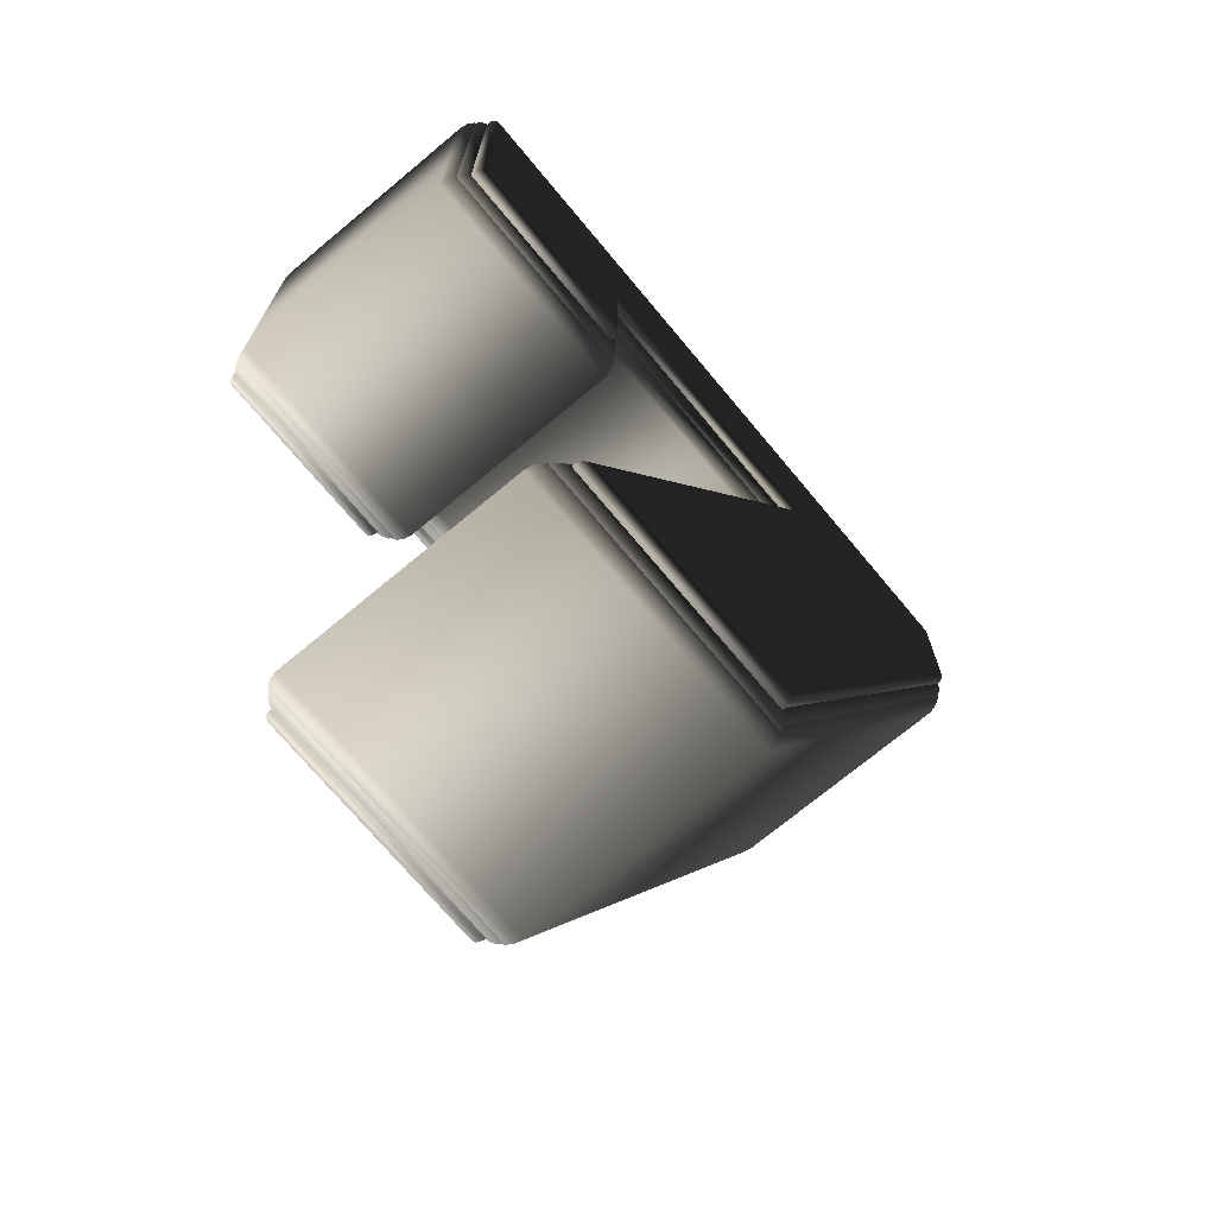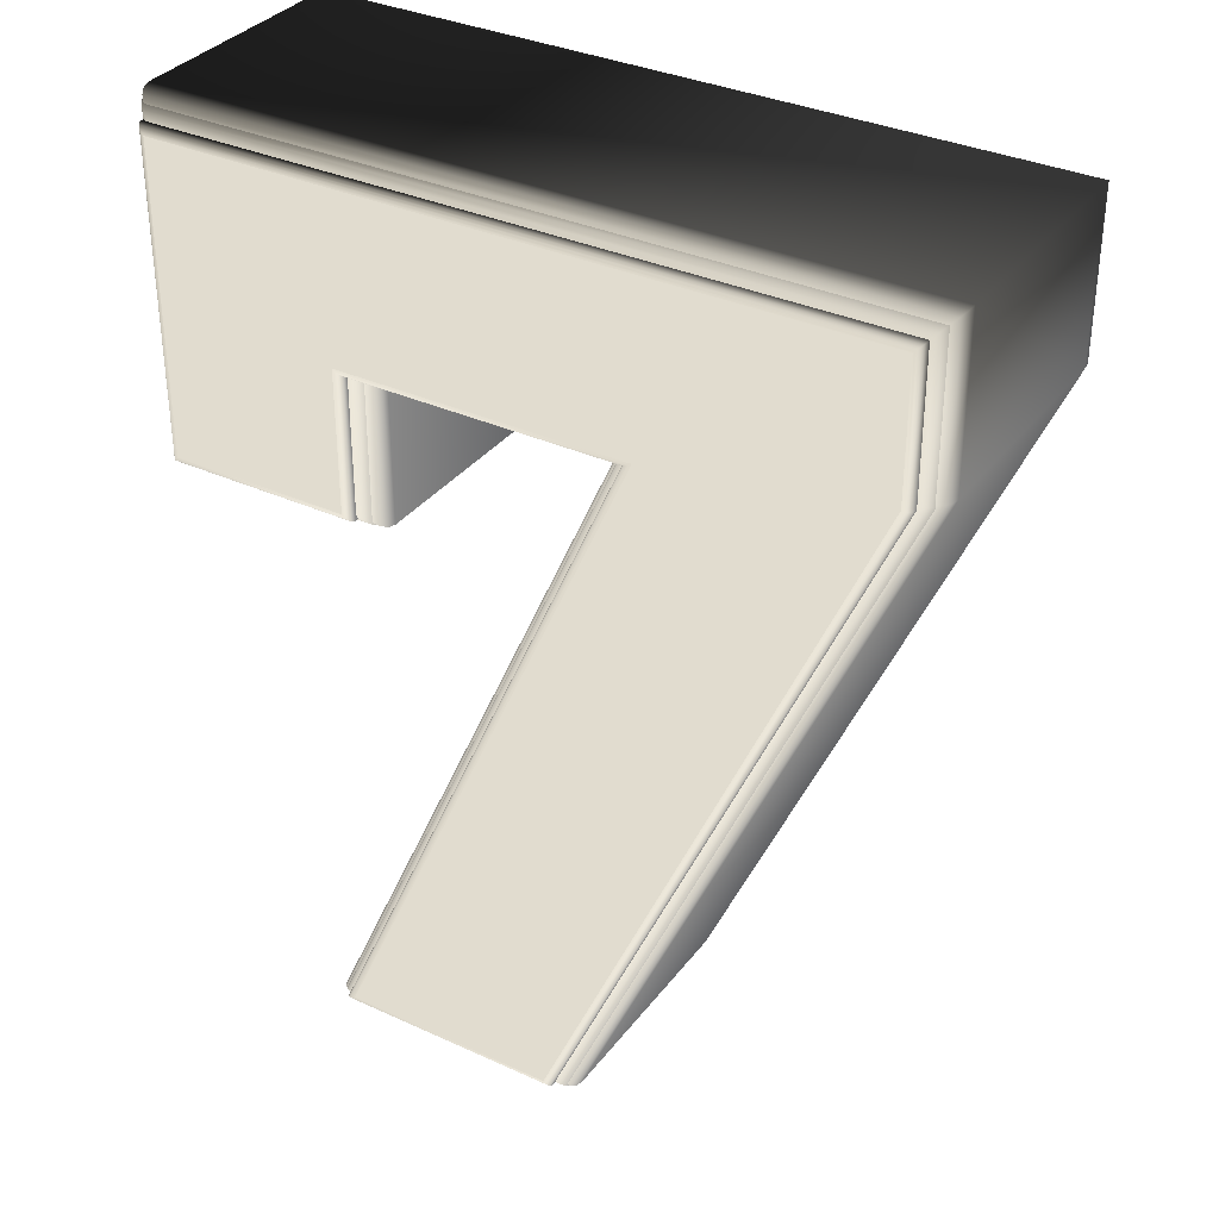
<metadata>
{"format":"obj","ext":"obj","renderer":"f3d","projection":"perspective","resolution":1024,"background":"white","views":[{"elev":-71.8,"azim":-50.2,"up":"+Y"},{"elev":34.3,"azim":31.7,"up":"+Y"}]}
</metadata>
<code>
o obj1
v -0.2052 0.01827 0.087
v -0.09786 0.1032 0.087
v -0.2052 0.2016 0.087
v 0.2129 0.2016 0.087
v 0.2129 0.1233 0.087
v 0.07502 0.1032 0.087
v 0.01913 -0.32 0.087
v -0.09786 0.01827 0.087
v -0.112 -0.32 0.087
v -0.2052 0.01827 -0.087
v -0.2052 0.2016 -0.087
v -0.09786 0.1032 -0.087
v 0.2129 0.2016 -0.087
v 0.2129 0.1233 -0.087
v 0.07502 0.1032 -0.087
v 0.01913 -0.32 -0.087
v -0.09786 0.01827 -0.087
v -0.112 -0.32 -0.087
v -0.2089 0.2053 -0.08641
v 0.2166 0.2053 -0.08641
v 0.2129 0.2016 -0.087
v -0.2122 0.2086 -0.08471
v 0.2199 0.2086 -0.08471
v -0.2149 0.2113 -0.08205
v 0.2226 0.2113 -0.08205
v -0.2166 0.213 -0.07871
v 0.2243 0.213 -0.07871
v -0.2172 0.2136 -0.075
v 0.2249 0.2136 -0.075
v -0.2172 0.2136 0.075
v 0.2249 0.2136 0.075
v -0.2166 0.213 0.07871
v 0.2243 0.213 0.07871
v -0.2149 0.2113 0.08205
v 0.2226 0.2113 0.08205
v -0.2122 0.2086 0.08471
v 0.2199 0.2086 0.08471
v -0.2089 0.2053 0.08641
v 0.2166 0.2053 0.08641
v -0.2052 0.2016 0.087
v 0.2129 0.2016 0.087
v 0.2166 0.1226 -0.08641
v 0.2129 0.1233 -0.087
v 0.2199 0.1219 -0.08471
v 0.2226 0.1213 -0.08205
v 0.2243 0.121 -0.07871
v 0.2249 0.1208 -0.075
v 0.2249 0.1208 0.075
v 0.2243 0.121 0.07871
v 0.2226 0.1213 0.08205
v 0.2199 0.1219 0.08471
v 0.2166 0.1226 0.08641
v 0.2129 0.1233 0.087
v 0.02156 -0.3237 -0.08641
v 0.01913 -0.32 -0.087
v 0.02375 -0.3271 -0.08471
v 0.02548 -0.3297 -0.08205
v 0.0266 -0.3314 -0.07871
v 0.02698 -0.332 -0.075
v 0.02698 -0.332 0.075
v 0.0266 -0.3314 0.07871
v 0.02548 -0.3297 0.08205
v 0.02375 -0.3271 0.08471
v 0.02156 -0.3237 0.08641
v 0.01913 -0.32 0.087
v -0.1177 -0.3237 -0.08641
v -0.112 -0.32 -0.087
v -0.1228 -0.3271 -0.08471
v -0.1269 -0.3297 -0.08205
v -0.1295 -0.3314 -0.07871
v -0.1304 -0.332 -0.075
v -0.1304 -0.332 0.075
v -0.1295 -0.3314 0.07871
v -0.1269 -0.3297 0.08205
v -0.1228 -0.3271 0.08471
v -0.1177 -0.3237 0.08641
v -0.112 -0.32 0.087
v 0.06933 0.09951 -0.08641
v 0.07502 0.1032 -0.087
v 0.06419 0.09616 -0.08471
v 0.06012 0.09351 -0.08205
v 0.0575 0.09181 -0.07871
v 0.0566 0.09122 -0.075
v 0.0566 0.09122 0.075
v 0.0575 0.09181 0.07871
v 0.06012 0.09351 0.08205
v 0.06419 0.09616 0.08471
v 0.06933 0.09951 0.08641
v 0.07502 0.1032 0.087
v -0.09415 0.09951 -0.08641
v -0.09786 0.1032 -0.087
v -0.0908 0.09616 -0.08471
v -0.08815 0.09351 -0.08205
v -0.08644 0.09181 -0.07871
v -0.08586 0.09122 -0.075
v -0.08586 0.09122 0.075
v -0.08644 0.09181 0.07871
v -0.08815 0.09351 0.08205
v -0.0908 0.09616 0.08471
v -0.09415 0.09951 0.08641
v -0.09786 0.1032 0.087
v -0.09415 0.01456 -0.08641
v -0.09786 0.01827 -0.087
v -0.0908 0.01122 -0.08471
v -0.08815 0.008562 -0.08205
v -0.08644 0.006858 -0.07871
v -0.08586 0.006271 -0.075
v -0.08586 0.006271 0.075
v -0.08644 0.006858 0.07871
v -0.08815 0.008562 0.08205
v -0.0908 0.01122 0.08471
v -0.09415 0.01456 0.08641
v -0.09786 0.01827 0.087
v -0.2089 0.01456 -0.08641
v -0.2052 0.01827 -0.087
v -0.2122 0.01122 -0.08471
v -0.2149 0.008562 -0.08205
v -0.2166 0.006858 -0.07871
v -0.2172 0.006271 -0.075
v -0.2172 0.006271 0.075
v -0.2166 0.006858 0.07871
v -0.2149 0.008562 0.08205
v -0.2122 0.01122 0.08471
v -0.2089 0.01456 0.08641
v -0.2052 0.01827 0.087
v -0.2089 0.2053 -0.08641
v -0.2052 0.2016 -0.087
v -0.2122 0.2086 -0.08471
v -0.2149 0.2113 -0.08205
v -0.2166 0.213 -0.07871
v -0.2172 0.2136 -0.075
v -0.2172 0.2136 0.075
v -0.2166 0.213 0.07871
v -0.2149 0.2113 0.08205
v -0.2122 0.2086 0.08471
v -0.2089 0.2053 0.08641
v -0.2052 0.2016 0.087
f 1 2 3
f 2 4 3
f 2 5 4
f 2 6 5
f 6 7 5
f 1 8 2
f 9 7 6
f 10 11 12
f 12 11 13
f 12 13 14
f 12 14 15
f 15 14 16
f 10 12 17
f 18 15 16
f 19 20 21
f 19 21 11
f 22 23 20
f 22 20 19
f 24 25 23
f 24 23 22
f 26 27 25
f 26 25 24
f 28 29 27
f 28 27 26
f 30 31 29
f 30 29 28
f 32 33 31
f 32 31 30
f 34 35 33
f 34 33 32
f 36 37 35
f 36 35 34
f 38 39 37
f 38 37 36
f 40 41 39
f 40 39 38
f 20 42 43
f 20 43 21
f 23 44 42
f 23 42 20
f 25 45 44
f 25 44 23
f 27 46 45
f 27 45 25
f 29 47 46
f 29 46 27
f 31 48 47
f 31 47 29
f 33 49 48
f 33 48 31
f 35 50 49
f 35 49 33
f 37 51 50
f 37 50 35
f 39 52 51
f 39 51 37
f 41 53 52
f 41 52 39
f 42 54 55
f 42 55 43
f 44 56 54
f 44 54 42
f 45 57 56
f 45 56 44
f 46 58 57
f 46 57 45
f 47 59 58
f 47 58 46
f 48 60 59
f 48 59 47
f 49 61 60
f 49 60 48
f 50 62 61
f 50 61 49
f 51 63 62
f 51 62 50
f 52 64 63
f 52 63 51
f 53 65 64
f 53 64 52
f 54 66 67
f 54 67 55
f 56 68 66
f 56 66 54
f 57 69 68
f 57 68 56
f 58 70 69
f 58 69 57
f 59 71 70
f 59 70 58
f 60 72 71
f 60 71 59
f 61 73 72
f 61 72 60
f 62 74 73
f 62 73 61
f 63 75 74
f 63 74 62
f 64 76 75
f 64 75 63
f 65 77 76
f 65 76 64
f 66 78 79
f 66 79 67
f 68 80 78
f 68 78 66
f 69 81 80
f 69 80 68
f 70 82 81
f 70 81 69
f 71 83 82
f 71 82 70
f 72 84 83
f 72 83 71
f 73 85 84
f 73 84 72
f 74 86 85
f 74 85 73
f 75 87 86
f 75 86 74
f 76 88 87
f 76 87 75
f 77 89 88
f 77 88 76
f 78 90 91
f 78 91 79
f 80 92 90
f 80 90 78
f 81 93 92
f 81 92 80
f 82 94 93
f 82 93 81
f 83 95 94
f 83 94 82
f 84 96 95
f 84 95 83
f 85 97 96
f 85 96 84
f 86 98 97
f 86 97 85
f 87 99 98
f 87 98 86
f 88 100 99
f 88 99 87
f 89 101 100
f 89 100 88
f 90 102 103
f 90 103 91
f 92 104 102
f 92 102 90
f 93 105 104
f 93 104 92
f 94 106 105
f 94 105 93
f 95 107 106
f 95 106 94
f 96 108 107
f 96 107 95
f 97 109 108
f 97 108 96
f 98 110 109
f 98 109 97
f 99 111 110
f 99 110 98
f 100 112 111
f 100 111 99
f 101 113 112
f 101 112 100
f 102 114 115
f 102 115 103
f 104 116 114
f 104 114 102
f 105 117 116
f 105 116 104
f 106 118 117
f 106 117 105
f 107 119 118
f 107 118 106
f 108 120 119
f 108 119 107
f 109 121 120
f 109 120 108
f 110 122 121
f 110 121 109
f 111 123 122
f 111 122 110
f 112 124 123
f 112 123 111
f 113 125 124
f 113 124 112
f 114 126 127
f 114 127 115
f 116 128 126
f 116 126 114
f 117 129 128
f 117 128 116
f 118 130 129
f 118 129 117
f 119 131 130
f 119 130 118
f 120 132 131
f 120 131 119
f 121 133 132
f 121 132 120
f 122 134 133
f 122 133 121
f 123 135 134
f 123 134 122
f 124 136 135
f 124 135 123
f 125 137 136
f 125 136 124
o obj2
v -0.2045 0.019 0.085
v -0.09723 0.1039 0.085
v -0.2045 0.2023 0.085
v 0.2135 0.2023 0.085
v 0.2135 0.1241 0.085
v 0.07565 0.1039 0.085
v 0.01976 -0.3193 0.085
v -0.09723 0.019 0.085
v -0.1114 -0.3193 0.085
v -0.2045 0.019 -0.085
v -0.2045 0.2023 -0.085
v -0.09723 0.1039 -0.085
v 0.2135 0.2023 -0.085
v 0.2135 0.1241 -0.085
v 0.07565 0.1039 -0.085
v 0.01976 -0.3193 -0.085
v -0.09723 0.019 -0.085
v -0.1114 -0.3193 -0.085
v -0.2092 0.2069 -0.08427
v 0.2181 0.2069 -0.08427
v 0.2135 0.2023 -0.085
v -0.2133 0.2111 -0.08214
v 0.2223 0.2111 -0.08214
v -0.2167 0.2144 -0.07882
v 0.2256 0.2144 -0.07882
v -0.2188 0.2166 -0.07464
v 0.2278 0.2166 -0.07464
v -0.2195 0.2173 -0.07
v 0.2285 0.2173 -0.07
v -0.2195 0.2173 0.07
v 0.2285 0.2173 0.07
v -0.2188 0.2166 0.07464
v 0.2278 0.2166 0.07464
v -0.2167 0.2144 0.07882
v 0.2256 0.2144 0.07882
v -0.2133 0.2111 0.08214
v 0.2223 0.2111 0.08214
v -0.2092 0.2069 0.08427
v 0.2181 0.2069 0.08427
v -0.2045 0.2023 0.085
v 0.2135 0.2023 0.085
v 0.2181 0.1231 -0.08427
v 0.2135 0.1241 -0.085
v 0.2223 0.1222 -0.08214
v 0.2256 0.1215 -0.07882
v 0.2278 0.1211 -0.07464
v 0.2285 0.1209 -0.07
v 0.2285 0.1209 0.07
v 0.2278 0.1211 0.07464
v 0.2256 0.1215 0.07882
v 0.2223 0.1222 0.08214
v 0.2181 0.1231 0.08427
v 0.2135 0.1241 0.085
v 0.0228 -0.3239 -0.08427
v 0.01976 -0.3193 -0.085
v 0.02553 -0.3281 -0.08214
v 0.0277 -0.3314 -0.07882
v 0.0291 -0.3336 -0.07464
v 0.02958 -0.3343 -0.07
v 0.02958 -0.3343 0.07
v 0.0291 -0.3336 0.07464
v 0.0277 -0.3314 0.07882
v 0.02553 -0.3281 0.08214
v 0.0228 -0.3239 0.08427
v 0.01976 -0.3193 0.085
v -0.1185 -0.3239 -0.08427
v -0.1114 -0.3193 -0.085
v -0.1249 -0.3281 -0.08214
v -0.13 -0.3314 -0.07882
v -0.1333 -0.3336 -0.07464
v -0.1344 -0.3343 -0.07
v -0.1344 -0.3343 0.07
v -0.1333 -0.3336 0.07464
v -0.13 -0.3314 0.07882
v -0.1249 -0.3281 0.08214
v -0.1185 -0.3239 0.08427
v -0.1114 -0.3193 0.085
v 0.06853 0.09931 -0.08427
v 0.07565 0.1039 -0.085
v 0.06211 0.09513 -0.08214
v 0.05702 0.09181 -0.07882
v 0.05375 0.08968 -0.07464
v 0.05262 0.08894 -0.07
v 0.05262 0.08894 0.07
v 0.05375 0.08968 0.07464
v 0.05702 0.09181 0.07882
v 0.06211 0.09513 0.08214
v 0.06853 0.09931 0.08427
v 0.07565 0.1039 0.085
v -0.09259 0.09931 -0.08427
v -0.09723 0.1039 -0.085
v -0.08841 0.09513 -0.08214
v -0.08509 0.09181 -0.07882
v -0.08296 0.08968 -0.07464
v -0.08223 0.08894 -0.07
v -0.08223 0.08894 0.07
v -0.08296 0.08968 0.07464
v -0.08509 0.09181 0.07882
v -0.08841 0.09513 0.08214
v -0.09259 0.09931 0.08427
v -0.09723 0.1039 0.085
v -0.09259 0.01436 -0.08427
v -0.09723 0.019 -0.085
v -0.08841 0.01018 -0.08214
v -0.08509 0.006861 -0.07882
v -0.08296 0.00473 -0.07464
v -0.08223 0.003996 -0.07
v -0.08223 0.003996 0.07
v -0.08296 0.00473 0.07464
v -0.08509 0.006861 0.07882
v -0.08841 0.01018 0.08214
v -0.09259 0.01436 0.08427
v -0.09723 0.019 0.085
v -0.2092 0.01436 -0.08427
v -0.2045 0.019 -0.085
v -0.2133 0.01018 -0.08214
v -0.2167 0.006861 -0.07882
v -0.2188 0.00473 -0.07464
v -0.2195 0.003996 -0.07
v -0.2195 0.003996 0.07
v -0.2188 0.00473 0.07464
v -0.2167 0.006861 0.07882
v -0.2133 0.01018 0.08214
v -0.2092 0.01436 0.08427
v -0.2045 0.019 0.085
v -0.2092 0.2069 -0.08427
v -0.2045 0.2023 -0.085
v -0.2133 0.2111 -0.08214
v -0.2167 0.2144 -0.07882
v -0.2188 0.2166 -0.07464
v -0.2195 0.2173 -0.07
v -0.2195 0.2173 0.07
v -0.2188 0.2166 0.07464
v -0.2167 0.2144 0.07882
v -0.2133 0.2111 0.08214
v -0.2092 0.2069 0.08427
v -0.2045 0.2023 0.085
f 138 139 140
f 139 141 140
f 139 142 141
f 139 143 142
f 143 144 142
f 138 145 139
f 146 144 143
f 147 148 149
f 149 148 150
f 149 150 151
f 149 151 152
f 152 151 153
f 147 149 154
f 155 152 153
f 156 157 158
f 156 158 148
f 159 160 157
f 159 157 156
f 161 162 160
f 161 160 159
f 163 164 162
f 163 162 161
f 165 166 164
f 165 164 163
f 167 168 166
f 167 166 165
f 169 170 168
f 169 168 167
f 171 172 170
f 171 170 169
f 173 174 172
f 173 172 171
f 175 176 174
f 175 174 173
f 177 178 176
f 177 176 175
f 157 179 180
f 157 180 158
f 160 181 179
f 160 179 157
f 162 182 181
f 162 181 160
f 164 183 182
f 164 182 162
f 166 184 183
f 166 183 164
f 168 185 184
f 168 184 166
f 170 186 185
f 170 185 168
f 172 187 186
f 172 186 170
f 174 188 187
f 174 187 172
f 176 189 188
f 176 188 174
f 178 190 189
f 178 189 176
f 179 191 192
f 179 192 180
f 181 193 191
f 181 191 179
f 182 194 193
f 182 193 181
f 183 195 194
f 183 194 182
f 184 196 195
f 184 195 183
f 185 197 196
f 185 196 184
f 186 198 197
f 186 197 185
f 187 199 198
f 187 198 186
f 188 200 199
f 188 199 187
f 189 201 200
f 189 200 188
f 190 202 201
f 190 201 189
f 191 203 204
f 191 204 192
f 193 205 203
f 193 203 191
f 194 206 205
f 194 205 193
f 195 207 206
f 195 206 194
f 196 208 207
f 196 207 195
f 197 209 208
f 197 208 196
f 198 210 209
f 198 209 197
f 199 211 210
f 199 210 198
f 200 212 211
f 200 211 199
f 201 213 212
f 201 212 200
f 202 214 213
f 202 213 201
f 203 215 216
f 203 216 204
f 205 217 215
f 205 215 203
f 206 218 217
f 206 217 205
f 207 219 218
f 207 218 206
f 208 220 219
f 208 219 207
f 209 221 220
f 209 220 208
f 210 222 221
f 210 221 209
f 211 223 222
f 211 222 210
f 212 224 223
f 212 223 211
f 213 225 224
f 213 224 212
f 214 226 225
f 214 225 213
f 215 227 228
f 215 228 216
f 217 229 227
f 217 227 215
f 218 230 229
f 218 229 217
f 219 231 230
f 219 230 218
f 220 232 231
f 220 231 219
f 221 233 232
f 221 232 220
f 222 234 233
f 222 233 221
f 223 235 234
f 223 234 222
f 224 236 235
f 224 235 223
f 225 237 236
f 225 236 224
f 226 238 237
f 226 237 225
f 227 239 240
f 227 240 228
f 229 241 239
f 229 239 227
f 230 242 241
f 230 241 229
f 231 243 242
f 231 242 230
f 232 244 243
f 232 243 231
f 233 245 244
f 233 244 232
f 234 246 245
f 234 245 233
f 235 247 246
f 235 246 234
f 236 248 247
f 236 247 235
f 237 249 248
f 237 248 236
f 238 250 249
f 238 249 237
f 239 251 252
f 239 252 240
f 241 253 251
f 241 251 239
f 242 254 253
f 242 253 241
f 243 255 254
f 243 254 242
f 244 256 255
f 244 255 243
f 245 257 256
f 245 256 244
f 246 258 257
f 246 257 245
f 247 259 258
f 247 258 246
f 248 260 259
f 248 259 247
f 249 261 260
f 249 260 248
f 250 262 261
f 250 261 249
f 251 263 264
f 251 264 252
f 253 265 263
f 253 263 251
f 254 266 265
f 254 265 253
f 255 267 266
f 255 266 254
f 256 268 267
f 256 267 255
f 257 269 268
f 257 268 256
f 258 270 269
f 258 269 257
f 259 271 270
f 259 270 258
f 260 272 271
f 260 271 259
f 261 273 272
f 261 272 260
f 262 274 273
f 262 273 261
o obj3
v -0.2068 0.0164 0.092
v -0.09946 0.1014 0.092
v -0.2068 0.1997 0.092
v 0.2113 0.1997 0.092
v 0.2113 0.1215 0.092
v 0.07342 0.1014 0.092
v 0.01753 -0.3219 0.092
v -0.09946 0.0164 0.092
v -0.1136 -0.3219 0.092
v -0.2068 0.0164 -0.092
v -0.2068 0.1997 -0.092
v -0.09946 0.1014 -0.092
v 0.2113 0.1997 -0.092
v 0.2113 0.1215 -0.092
v 0.07342 0.1014 -0.092
v 0.01753 -0.3219 -0.092
v -0.09946 0.0164 -0.092
v -0.1136 -0.3219 -0.092
v -0.2083 0.2013 -0.09176
v 0.2128 0.2013 -0.09176
v 0.2113 0.1997 -0.092
v -0.2097 0.2027 -0.09105
v 0.2142 0.2027 -0.09105
v -0.2108 0.2038 -0.08994
v 0.2153 0.2038 -0.08994
v -0.2115 0.2045 -0.08855
v 0.216 0.2045 -0.08855
v -0.2118 0.2047 -0.087
v 0.2163 0.2047 -0.087
v -0.2118 0.2047 0.087
v 0.2163 0.2047 0.087
v -0.2115 0.2045 0.08855
v 0.216 0.2045 0.08855
v -0.2108 0.2038 0.08994
v 0.2153 0.2038 0.08994
v -0.2097 0.2027 0.09105
v 0.2142 0.2027 0.09105
v -0.2083 0.2013 0.09176
v 0.2128 0.2013 0.09176
v -0.2068 0.1997 0.092
v 0.2113 0.1997 0.092
v 0.2128 0.1211 -0.09176
v 0.2113 0.1215 -0.092
v 0.2142 0.1209 -0.09105
v 0.2153 0.1206 -0.08994
v 0.216 0.1205 -0.08855
v 0.2163 0.1204 -0.087
v 0.2163 0.1204 0.087
v 0.216 0.1205 0.08855
v 0.2153 0.1206 0.08994
v 0.2142 0.1209 0.09105
v 0.2128 0.1211 0.09176
v 0.2113 0.1215 0.092
v 0.01854 -0.3234 -0.09176
v 0.01753 -0.3219 -0.092
v 0.01945 -0.3248 -0.09105
v 0.02018 -0.3259 -0.08994
v 0.02064 -0.3267 -0.08855
v 0.0208 -0.3269 -0.087
v 0.0208 -0.3269 0.087
v 0.02064 -0.3267 0.08855
v 0.02018 -0.3259 0.08994
v 0.01945 -0.3248 0.09105
v 0.01854 -0.3234 0.09176
v 0.01753 -0.3219 0.092
v -0.116 -0.3234 -0.09176
v -0.1136 -0.3219 -0.092
v -0.1181 -0.3248 -0.09105
v -0.1198 -0.3259 -0.08994
v -0.1209 -0.3267 -0.08855
v -0.1213 -0.3269 -0.087
v -0.1213 -0.3269 0.087
v -0.1209 -0.3267 0.08855
v -0.1198 -0.3259 0.08994
v -0.1181 -0.3248 0.09105
v -0.116 -0.3234 0.09176
v -0.1136 -0.3219 0.092
v 0.07104 0.09981 -0.09176
v 0.07342 0.1014 -0.092
v 0.0689 0.09841 -0.09105
v 0.06721 0.09731 -0.08994
v 0.06612 0.0966 -0.08855
v 0.06574 0.09635 -0.087
v 0.06574 0.09635 0.087
v 0.06612 0.0966 0.08855
v 0.06721 0.09731 0.08994
v 0.0689 0.09841 0.09105
v 0.07104 0.09981 0.09176
v 0.07342 0.1014 0.092
v -0.09792 0.09981 -0.09176
v -0.09946 0.1014 -0.092
v -0.09652 0.09841 -0.09105
v -0.09542 0.09731 -0.08994
v -0.09471 0.0966 -0.08855
v -0.09446 0.09635 -0.087
v -0.09446 0.09635 0.087
v -0.09471 0.0966 0.08855
v -0.09542 0.09731 0.08994
v -0.09652 0.09841 0.09105
v -0.09792 0.09981 0.09176
v -0.09946 0.1014 0.092
v -0.09792 0.01486 -0.09176
v -0.09946 0.0164 -0.092
v -0.09652 0.01347 -0.09105
v -0.09542 0.01236 -0.08994
v -0.09471 0.01165 -0.08855
v -0.09446 0.0114 -0.087
v -0.09446 0.0114 0.087
v -0.09471 0.01165 0.08855
v -0.09542 0.01236 0.08994
v -0.09652 0.01347 0.09105
v -0.09792 0.01486 0.09176
v -0.09946 0.0164 0.092
v -0.2083 0.01486 -0.09176
v -0.2068 0.0164 -0.092
v -0.2097 0.01347 -0.09105
v -0.2108 0.01236 -0.08994
v -0.2115 0.01165 -0.08855
v -0.2118 0.0114 -0.087
v -0.2118 0.0114 0.087
v -0.2115 0.01165 0.08855
v -0.2108 0.01236 0.08994
v -0.2097 0.01347 0.09105
v -0.2083 0.01486 0.09176
v -0.2068 0.0164 0.092
v -0.2083 0.2013 -0.09176
v -0.2068 0.1997 -0.092
v -0.2097 0.2027 -0.09105
v -0.2108 0.2038 -0.08994
v -0.2115 0.2045 -0.08855
v -0.2118 0.2047 -0.087
v -0.2118 0.2047 0.087
v -0.2115 0.2045 0.08855
v -0.2108 0.2038 0.08994
v -0.2097 0.2027 0.09105
v -0.2083 0.2013 0.09176
v -0.2068 0.1997 0.092
f 275 276 277
f 276 278 277
f 276 279 278
f 276 280 279
f 280 281 279
f 275 282 276
f 283 281 280
f 284 285 286
f 286 285 287
f 286 287 288
f 286 288 289
f 289 288 290
f 284 286 291
f 292 289 290
f 293 294 295
f 293 295 285
f 296 297 294
f 296 294 293
f 298 299 297
f 298 297 296
f 300 301 299
f 300 299 298
f 302 303 301
f 302 301 300
f 304 305 303
f 304 303 302
f 306 307 305
f 306 305 304
f 308 309 307
f 308 307 306
f 310 311 309
f 310 309 308
f 312 313 311
f 312 311 310
f 314 315 313
f 314 313 312
f 294 316 317
f 294 317 295
f 297 318 316
f 297 316 294
f 299 319 318
f 299 318 297
f 301 320 319
f 301 319 299
f 303 321 320
f 303 320 301
f 305 322 321
f 305 321 303
f 307 323 322
f 307 322 305
f 309 324 323
f 309 323 307
f 311 325 324
f 311 324 309
f 313 326 325
f 313 325 311
f 315 327 326
f 315 326 313
f 316 328 329
f 316 329 317
f 318 330 328
f 318 328 316
f 319 331 330
f 319 330 318
f 320 332 331
f 320 331 319
f 321 333 332
f 321 332 320
f 322 334 333
f 322 333 321
f 323 335 334
f 323 334 322
f 324 336 335
f 324 335 323
f 325 337 336
f 325 336 324
f 326 338 337
f 326 337 325
f 327 339 338
f 327 338 326
f 328 340 341
f 328 341 329
f 330 342 340
f 330 340 328
f 331 343 342
f 331 342 330
f 332 344 343
f 332 343 331
f 333 345 344
f 333 344 332
f 334 346 345
f 334 345 333
f 335 347 346
f 335 346 334
f 336 348 347
f 336 347 335
f 337 349 348
f 337 348 336
f 338 350 349
f 338 349 337
f 339 351 350
f 339 350 338
f 340 352 353
f 340 353 341
f 342 354 352
f 342 352 340
f 343 355 354
f 343 354 342
f 344 356 355
f 344 355 343
f 345 357 356
f 345 356 344
f 346 358 357
f 346 357 345
f 347 359 358
f 347 358 346
f 348 360 359
f 348 359 347
f 349 361 360
f 349 360 348
f 350 362 361
f 350 361 349
f 351 363 362
f 351 362 350
f 352 364 365
f 352 365 353
f 354 366 364
f 354 364 352
f 355 367 366
f 355 366 354
f 356 368 367
f 356 367 355
f 357 369 368
f 357 368 356
f 358 370 369
f 358 369 357
f 359 371 370
f 359 370 358
f 360 372 371
f 360 371 359
f 361 373 372
f 361 372 360
f 362 374 373
f 362 373 361
f 363 375 374
f 363 374 362
f 364 376 377
f 364 377 365
f 366 378 376
f 366 376 364
f 367 379 378
f 367 378 366
f 368 380 379
f 368 379 367
f 369 381 380
f 369 380 368
f 370 382 381
f 370 381 369
f 371 383 382
f 371 382 370
f 372 384 383
f 372 383 371
f 373 385 384
f 373 384 372
f 374 386 385
f 374 385 373
f 375 387 386
f 375 386 374
f 376 388 389
f 376 389 377
f 378 390 388
f 378 388 376
f 379 391 390
f 379 390 378
f 380 392 391
f 380 391 379
f 381 393 392
f 381 392 380
f 382 394 393
f 382 393 381
f 383 395 394
f 383 394 382
f 384 396 395
f 384 395 383
f 385 397 396
f 385 396 384
f 386 398 397
f 386 397 385
f 387 399 398
f 387 398 386
f 388 400 401
f 388 401 389
f 390 402 400
f 390 400 388
f 391 403 402
f 391 402 390
f 392 404 403
f 392 403 391
f 393 405 404
f 393 404 392
f 394 406 405
f 394 405 393
f 395 407 406
f 395 406 394
f 396 408 407
f 396 407 395
f 397 409 408
f 397 408 396
f 398 410 409
f 398 409 397
f 399 411 410
f 399 410 398

</code>
